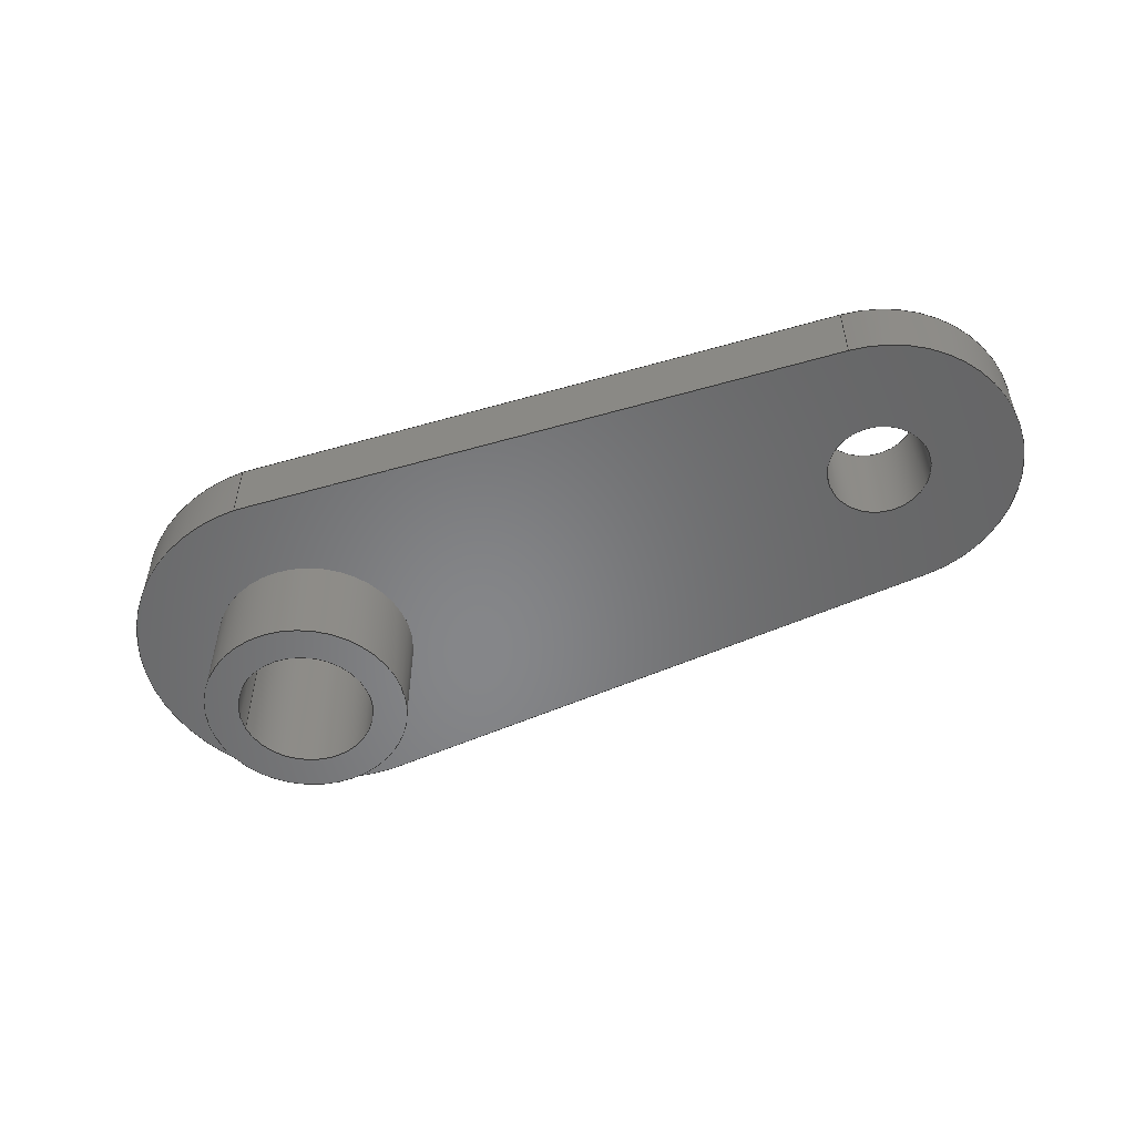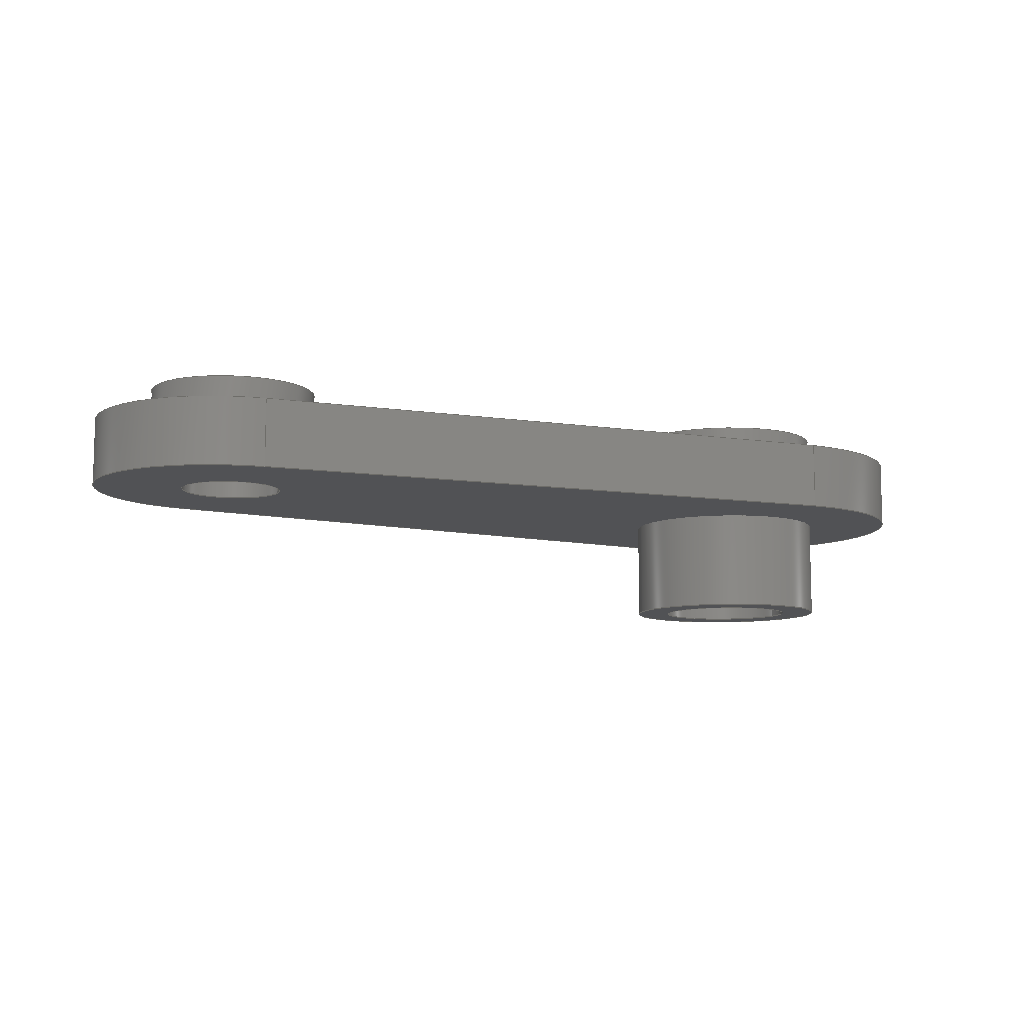
<metadata>
{"format":"step","ext":"step","renderer":"f3d","projection":"perspective","resolution":1024,"background":"white","views":[{"elev":-53.4,"azim":21.3,"up":"+Z"},{"elev":-9.2,"azim":153.6,"up":"+Z"}]}
</metadata>
<code>
ISO-10303-21;
DATA;
#1=MECHANICAL_DESIGN_GEOMETRIC_PRESENTATION_REPRESENTATION('',(#4,#5),
#394);
#2=SHAPE_REPRESENTATION_RELATIONSHIP('SRR','None',#401,#3);
#3=ADVANCED_BREP_SHAPE_REPRESENTATION('',(#6,#7),#393);
#4=STYLED_ITEM('',(#411),#6);
#5=STYLED_ITEM('',(#411),#7);
#6=MANIFOLD_SOLID_BREP('Body1',#217);
#7=MANIFOLD_SOLID_BREP('Body3',#218);
#8=FACE_BOUND('',#40,.T.);
#9=FACE_BOUND('',#46,.T.);
#10=FACE_BOUND('',#47,.T.);
#11=FACE_BOUND('',#49,.T.);
#12=FACE_BOUND('',#50,.T.);
#13=FACE_BOUND('',#52,.T.);
#14=FACE_BOUND('',#56,.T.);
#15=PLANE('',#241);
#16=PLANE('',#242);
#17=PLANE('',#246);
#18=PLANE('',#250);
#19=PLANE('',#251);
#20=PLANE('',#252);
#21=PLANE('',#259);
#22=FACE_OUTER_BOUND('',#36,.T.);
#23=FACE_OUTER_BOUND('',#37,.T.);
#24=FACE_OUTER_BOUND('',#38,.T.);
#25=FACE_OUTER_BOUND('',#39,.T.);
#26=FACE_OUTER_BOUND('',#41,.T.);
#27=FACE_OUTER_BOUND('',#42,.T.);
#28=FACE_OUTER_BOUND('',#43,.T.);
#29=FACE_OUTER_BOUND('',#44,.T.);
#30=FACE_OUTER_BOUND('',#45,.T.);
#31=FACE_OUTER_BOUND('',#48,.T.);
#32=FACE_OUTER_BOUND('',#51,.T.);
#33=FACE_OUTER_BOUND('',#53,.T.);
#34=FACE_OUTER_BOUND('',#54,.T.);
#35=FACE_OUTER_BOUND('',#55,.T.);
#36=EDGE_LOOP('',(#142,#143,#144,#145));
#37=EDGE_LOOP('',(#146,#147,#148,#149));
#38=EDGE_LOOP('',(#150,#151,#152,#153));
#39=EDGE_LOOP('',(#154));
#40=EDGE_LOOP('',(#155));
#41=EDGE_LOOP('',(#156,#157,#158,#159));
#42=EDGE_LOOP('',(#160,#161,#162,#163));
#43=EDGE_LOOP('',(#164,#165,#166,#167));
#44=EDGE_LOOP('',(#168,#169,#170,#171));
#45=EDGE_LOOP('',(#172,#173,#174,#175));
#46=EDGE_LOOP('',(#176));
#47=EDGE_LOOP('',(#177));
#48=EDGE_LOOP('',(#178,#179,#180,#181));
#49=EDGE_LOOP('',(#182));
#50=EDGE_LOOP('',(#183));
#51=EDGE_LOOP('',(#184));
#52=EDGE_LOOP('',(#185));
#53=EDGE_LOOP('',(#186,#187,#188,#189));
#54=EDGE_LOOP('',(#190,#191,#192,#193));
#55=EDGE_LOOP('',(#194));
#56=EDGE_LOOP('',(#195));
#57=LINE('',#336,#70);
#58=LINE('',#342,#71);
#59=LINE('',#348,#72);
#60=LINE('',#354,#73);
#61=LINE('',#356,#74);
#62=LINE('',#358,#75);
#63=LINE('',#359,#76);
#64=LINE('',#365,#77);
#65=LINE('',#368,#78);
#66=LINE('',#370,#79);
#67=LINE('',#371,#80);
#68=LINE('',#385,#81);
#69=LINE('',#389,#82);
#70=VECTOR('',#266,1.5);
#71=VECTOR('',#273,1.25);
#72=VECTOR('',#280,0.75);
#73=VECTOR('',#287,1);
#74=VECTOR('',#288,1);
#75=VECTOR('',#289,1);
#76=VECTOR('',#290,1);
#77=VECTOR('',#297,1);
#78=VECTOR('',#300,1);
#79=VECTOR('',#301,1);
#80=VECTOR('',#302,1);
#81=VECTOR('',#323,1);
#82=VECTOR('',#328,1.5);
#83=CIRCLE('',#233,1.5);
#84=CIRCLE('',#234,1.5);
#85=CIRCLE('',#236,1.25);
#86=CIRCLE('',#237,1.25);
#87=CIRCLE('',#239,0.75);
#88=CIRCLE('',#240,0.75);
#89=CIRCLE('',#244,2.077);
#90=CIRCLE('',#245,2.077);
#91=CIRCLE('',#248,2.75);
#92=CIRCLE('',#249,2.75);
#93=CIRCLE('',#253,1.5);
#94=CIRCLE('',#254,1);
#95=CIRCLE('',#256,1);
#96=CIRCLE('',#258,1.5);
#97=VERTEX_POINT('',#333);
#98=VERTEX_POINT('',#335);
#99=VERTEX_POINT('',#339);
#100=VERTEX_POINT('',#341);
#101=VERTEX_POINT('',#345);
#102=VERTEX_POINT('',#347);
#103=VERTEX_POINT('',#352);
#104=VERTEX_POINT('',#353);
#105=VERTEX_POINT('',#355);
#106=VERTEX_POINT('',#357);
#107=VERTEX_POINT('',#361);
#108=VERTEX_POINT('',#363);
#109=VERTEX_POINT('',#367);
#110=VERTEX_POINT('',#369);
#111=VERTEX_POINT('',#378);
#112=VERTEX_POINT('',#380);
#113=VERTEX_POINT('',#383);
#114=VERTEX_POINT('',#387);
#115=EDGE_CURVE('',#97,#97,#83,.T.);
#116=EDGE_CURVE('',#97,#98,#57,.T.);
#117=EDGE_CURVE('',#98,#98,#84,.T.);
#118=EDGE_CURVE('',#99,#99,#85,.T.);
#119=EDGE_CURVE('',#99,#100,#58,.T.);
#120=EDGE_CURVE('',#100,#100,#86,.T.);
#121=EDGE_CURVE('',#101,#101,#87,.T.);
#122=EDGE_CURVE('',#101,#102,#59,.T.);
#123=EDGE_CURVE('',#102,#102,#88,.T.);
#124=EDGE_CURVE('',#103,#104,#60,.T.);
#125=EDGE_CURVE('',#103,#105,#61,.T.);
#126=EDGE_CURVE('',#106,#105,#62,.T.);
#127=EDGE_CURVE('',#104,#106,#63,.T.);
#128=EDGE_CURVE('',#107,#104,#89,.T.);
#129=EDGE_CURVE('',#108,#106,#90,.T.);
#130=EDGE_CURVE('',#107,#108,#64,.T.);
#131=EDGE_CURVE('',#109,#107,#65,.T.);
#132=EDGE_CURVE('',#110,#108,#66,.T.);
#133=EDGE_CURVE('',#109,#110,#67,.T.);
#134=EDGE_CURVE('',#103,#109,#91,.T.);
#135=EDGE_CURVE('',#105,#110,#92,.T.);
#136=EDGE_CURVE('',#111,#111,#93,.T.);
#137=EDGE_CURVE('',#112,#112,#94,.T.);
#138=EDGE_CURVE('',#113,#113,#95,.T.);
#139=EDGE_CURVE('',#113,#112,#68,.T.);
#140=EDGE_CURVE('',#114,#114,#96,.T.);
#141=EDGE_CURVE('',#114,#111,#69,.T.);
#142=ORIENTED_EDGE('',*,*,#115,.F.);
#143=ORIENTED_EDGE('',*,*,#116,.T.);
#144=ORIENTED_EDGE('',*,*,#117,.T.);
#145=ORIENTED_EDGE('',*,*,#116,.F.);
#146=ORIENTED_EDGE('',*,*,#118,.F.);
#147=ORIENTED_EDGE('',*,*,#119,.T.);
#148=ORIENTED_EDGE('',*,*,#120,.F.);
#149=ORIENTED_EDGE('',*,*,#119,.F.);
#150=ORIENTED_EDGE('',*,*,#121,.F.);
#151=ORIENTED_EDGE('',*,*,#122,.T.);
#152=ORIENTED_EDGE('',*,*,#123,.T.);
#153=ORIENTED_EDGE('',*,*,#122,.F.);
#154=ORIENTED_EDGE('',*,*,#118,.T.);
#155=ORIENTED_EDGE('',*,*,#121,.T.);
#156=ORIENTED_EDGE('',*,*,#124,.F.);
#157=ORIENTED_EDGE('',*,*,#125,.T.);
#158=ORIENTED_EDGE('',*,*,#126,.F.);
#159=ORIENTED_EDGE('',*,*,#127,.F.);
#160=ORIENTED_EDGE('',*,*,#128,.T.);
#161=ORIENTED_EDGE('',*,*,#127,.T.);
#162=ORIENTED_EDGE('',*,*,#129,.F.);
#163=ORIENTED_EDGE('',*,*,#130,.F.);
#164=ORIENTED_EDGE('',*,*,#131,.T.);
#165=ORIENTED_EDGE('',*,*,#130,.T.);
#166=ORIENTED_EDGE('',*,*,#132,.F.);
#167=ORIENTED_EDGE('',*,*,#133,.F.);
#168=ORIENTED_EDGE('',*,*,#134,.T.);
#169=ORIENTED_EDGE('',*,*,#133,.T.);
#170=ORIENTED_EDGE('',*,*,#135,.F.);
#171=ORIENTED_EDGE('',*,*,#125,.F.);
#172=ORIENTED_EDGE('',*,*,#135,.T.);
#173=ORIENTED_EDGE('',*,*,#132,.T.);
#174=ORIENTED_EDGE('',*,*,#129,.T.);
#175=ORIENTED_EDGE('',*,*,#126,.T.);
#176=ORIENTED_EDGE('',*,*,#117,.F.);
#177=ORIENTED_EDGE('',*,*,#120,.T.);
#178=ORIENTED_EDGE('',*,*,#134,.F.);
#179=ORIENTED_EDGE('',*,*,#124,.T.);
#180=ORIENTED_EDGE('',*,*,#128,.F.);
#181=ORIENTED_EDGE('',*,*,#131,.F.);
#182=ORIENTED_EDGE('',*,*,#115,.T.);
#183=ORIENTED_EDGE('',*,*,#123,.F.);
#184=ORIENTED_EDGE('',*,*,#136,.T.);
#185=ORIENTED_EDGE('',*,*,#137,.T.);
#186=ORIENTED_EDGE('',*,*,#138,.F.);
#187=ORIENTED_EDGE('',*,*,#139,.T.);
#188=ORIENTED_EDGE('',*,*,#137,.F.);
#189=ORIENTED_EDGE('',*,*,#139,.F.);
#190=ORIENTED_EDGE('',*,*,#140,.F.);
#191=ORIENTED_EDGE('',*,*,#141,.T.);
#192=ORIENTED_EDGE('',*,*,#136,.F.);
#193=ORIENTED_EDGE('',*,*,#141,.F.);
#194=ORIENTED_EDGE('',*,*,#140,.T.);
#195=ORIENTED_EDGE('',*,*,#138,.T.);
#196=CYLINDRICAL_SURFACE('',#232,1.5);
#197=CYLINDRICAL_SURFACE('',#235,1.25);
#198=CYLINDRICAL_SURFACE('',#238,0.75);
#199=CYLINDRICAL_SURFACE('',#243,2.077);
#200=CYLINDRICAL_SURFACE('',#247,2.75);
#201=CYLINDRICAL_SURFACE('',#255,1);
#202=CYLINDRICAL_SURFACE('',#257,1.5);
#203=ADVANCED_FACE('',(#22),#196,.F.);
#204=ADVANCED_FACE('',(#23),#197,.T.);
#205=ADVANCED_FACE('',(#24),#198,.F.);
#206=ADVANCED_FACE('',(#25,#8),#15,.T.);
#207=ADVANCED_FACE('',(#26),#16,.T.);
#208=ADVANCED_FACE('',(#27),#199,.T.);
#209=ADVANCED_FACE('',(#28),#17,.T.);
#210=ADVANCED_FACE('',(#29),#200,.T.);
#211=ADVANCED_FACE('',(#30,#9,#10),#18,.T.);
#212=ADVANCED_FACE('',(#31,#11,#12),#19,.F.);
#213=ADVANCED_FACE('',(#32,#13),#20,.F.);
#214=ADVANCED_FACE('',(#33),#201,.F.);
#215=ADVANCED_FACE('',(#34),#202,.T.);
#216=ADVANCED_FACE('',(#35,#14),#21,.T.);
#217=CLOSED_SHELL('',(#203,#204,#205,#206,#207,#208,#209,#210,#211,#212));
#218=CLOSED_SHELL('',(#213,#214,#215,#216));
#219=DERIVED_UNIT_ELEMENT(#221,1);
#220=DERIVED_UNIT_ELEMENT(#396,3);
#221=(
MASS_UNIT()
NAMED_UNIT(*)
SI_UNIT(.KILO.,.GRAM.)
);
#222=DERIVED_UNIT((#219,#220));
#223=MEASURE_REPRESENTATION_ITEM('density measure',
POSITIVE_RATIO_MEASURE(7850),#222);
#224=PROPERTY_DEFINITION_REPRESENTATION(#229,#226);
#225=PROPERTY_DEFINITION_REPRESENTATION(#230,#227);
#226=REPRESENTATION('material name',(#228),#393);
#227=REPRESENTATION('density',(#223),#393);
#228=DESCRIPTIVE_REPRESENTATION_ITEM('Steel','Steel');
#229=PROPERTY_DEFINITION('material property','material name',#403);
#230=PROPERTY_DEFINITION('material property','density of part',#403);
#231=AXIS2_PLACEMENT_3D('placement',#331,#260,#261);
#232=AXIS2_PLACEMENT_3D('',#332,#262,#263);
#233=AXIS2_PLACEMENT_3D('',#334,#264,#265);
#234=AXIS2_PLACEMENT_3D('',#337,#267,#268);
#235=AXIS2_PLACEMENT_3D('',#338,#269,#270);
#236=AXIS2_PLACEMENT_3D('',#340,#271,#272);
#237=AXIS2_PLACEMENT_3D('',#343,#274,#275);
#238=AXIS2_PLACEMENT_3D('',#344,#276,#277);
#239=AXIS2_PLACEMENT_3D('',#346,#278,#279);
#240=AXIS2_PLACEMENT_3D('',#349,#281,#282);
#241=AXIS2_PLACEMENT_3D('',#350,#283,#284);
#242=AXIS2_PLACEMENT_3D('',#351,#285,#286);
#243=AXIS2_PLACEMENT_3D('',#360,#291,#292);
#244=AXIS2_PLACEMENT_3D('',#362,#293,#294);
#245=AXIS2_PLACEMENT_3D('',#364,#295,#296);
#246=AXIS2_PLACEMENT_3D('',#366,#298,#299);
#247=AXIS2_PLACEMENT_3D('',#372,#303,#304);
#248=AXIS2_PLACEMENT_3D('',#373,#305,#306);
#249=AXIS2_PLACEMENT_3D('',#374,#307,#308);
#250=AXIS2_PLACEMENT_3D('',#375,#309,#310);
#251=AXIS2_PLACEMENT_3D('',#376,#311,#312);
#252=AXIS2_PLACEMENT_3D('',#377,#313,#314);
#253=AXIS2_PLACEMENT_3D('',#379,#315,#316);
#254=AXIS2_PLACEMENT_3D('',#381,#317,#318);
#255=AXIS2_PLACEMENT_3D('',#382,#319,#320);
#256=AXIS2_PLACEMENT_3D('',#384,#321,#322);
#257=AXIS2_PLACEMENT_3D('',#386,#324,#325);
#258=AXIS2_PLACEMENT_3D('',#388,#326,#327);
#259=AXIS2_PLACEMENT_3D('',#390,#329,#330);
#260=DIRECTION('axis',(0,0,1));
#261=DIRECTION('refdir',(1,0,0));
#262=DIRECTION('center_axis',(0,0,1));
#263=DIRECTION('ref_axis',(1,0,0));
#264=DIRECTION('center_axis',(0,0,1));
#265=DIRECTION('ref_axis',(1,0,0));
#266=DIRECTION('',(0,0,1));
#267=DIRECTION('center_axis',(0,0,1));
#268=DIRECTION('ref_axis',(1,0,0));
#269=DIRECTION('center_axis',(0,0,1));
#270=DIRECTION('ref_axis',(1,0,0));
#271=DIRECTION('center_axis',(0,0,1));
#272=DIRECTION('ref_axis',(1,0,0));
#273=DIRECTION('',(0,0,-1));
#274=DIRECTION('center_axis',(0,0,-1));
#275=DIRECTION('ref_axis',(1,0,0));
#276=DIRECTION('center_axis',(0,0,1));
#277=DIRECTION('ref_axis',(1,0,0));
#278=DIRECTION('center_axis',(0,0,-1));
#279=DIRECTION('ref_axis',(1,0,0));
#280=DIRECTION('',(0,0,-1));
#281=DIRECTION('center_axis',(0,0,-1));
#282=DIRECTION('ref_axis',(1,0,0));
#283=DIRECTION('center_axis',(0,0,1));
#284=DIRECTION('ref_axis',(1,0,0));
#285=DIRECTION('center_axis',(0.07413,0.9972,0));
#286=DIRECTION('ref_axis',(-0.9972,0.07413,0));
#287=DIRECTION('',(0.9972,-0.07413,0));
#288=DIRECTION('',(0,0,1));
#289=DIRECTION('',(-0.9972,0.07413,0));
#290=DIRECTION('',(0,0,1));
#291=DIRECTION('center_axis',(0,0,1));
#292=DIRECTION('ref_axis',(1,0,0));
#293=DIRECTION('center_axis',(0,0,1));
#294=DIRECTION('ref_axis',(1,0,0));
#295=DIRECTION('center_axis',(0,0,1));
#296=DIRECTION('ref_axis',(1,0,0));
#297=DIRECTION('',(0,0,1));
#298=DIRECTION('center_axis',(0.07376,-0.9973,0));
#299=DIRECTION('ref_axis',(0.9973,0.07376,0));
#300=DIRECTION('',(0.9973,0.07376,0));
#301=DIRECTION('',(0.9973,0.07376,0));
#302=DIRECTION('',(0,0,1));
#303=DIRECTION('center_axis',(0,0,1));
#304=DIRECTION('ref_axis',(-1,0.008601,0));
#305=DIRECTION('center_axis',(0,0,1));
#306=DIRECTION('ref_axis',(1,0,0));
#307=DIRECTION('center_axis',(0,0,1));
#308=DIRECTION('ref_axis',(1,0,0));
#309=DIRECTION('center_axis',(0,0,1));
#310=DIRECTION('ref_axis',(1,0,0));
#311=DIRECTION('center_axis',(0,0,1));
#312=DIRECTION('ref_axis',(1,0,0));
#313=DIRECTION('center_axis',(0,0,1));
#314=DIRECTION('ref_axis',(1,0,0));
#315=DIRECTION('center_axis',(0,0,-1));
#316=DIRECTION('ref_axis',(1,0,0));
#317=DIRECTION('center_axis',(0,0,1));
#318=DIRECTION('ref_axis',(1,0,0));
#319=DIRECTION('center_axis',(0,0,1));
#320=DIRECTION('ref_axis',(1,0,0));
#321=DIRECTION('center_axis',(0,0,-1));
#322=DIRECTION('ref_axis',(1,0,0));
#323=DIRECTION('',(0,0,-1));
#324=DIRECTION('center_axis',(0,0,1));
#325=DIRECTION('ref_axis',(1,0,0));
#326=DIRECTION('center_axis',(0,0,1));
#327=DIRECTION('ref_axis',(1,0,0));
#328=DIRECTION('',(0,0,-1));
#329=DIRECTION('center_axis',(0,0,1));
#330=DIRECTION('ref_axis',(1,0,0));
#331=CARTESIAN_POINT('',(0,0,0));
#332=CARTESIAN_POINT('Origin',(0,0,0));
#333=CARTESIAN_POINT('',(-1.5,-1.837e-16,0));
#334=CARTESIAN_POINT('Origin',(0,0,0));
#335=CARTESIAN_POINT('',(-1.5,-1.837e-16,1));
#336=CARTESIAN_POINT('',(-1.5,-1.837e-16,0));
#337=CARTESIAN_POINT('Origin',(0,0,1));
#338=CARTESIAN_POINT('Origin',(9,0,0));
#339=CARTESIAN_POINT('',(7.75,-1.531e-16,1.5));
#340=CARTESIAN_POINT('Origin',(9,0,1.5));
#341=CARTESIAN_POINT('',(7.75,-1.531e-16,1));
#342=CARTESIAN_POINT('',(7.75,-1.531e-16,0));
#343=CARTESIAN_POINT('Origin',(9,0,1));
#344=CARTESIAN_POINT('Origin',(9,0,0));
#345=CARTESIAN_POINT('',(8.25,-9.185e-17,1.5));
#346=CARTESIAN_POINT('Origin',(9,0,1.5));
#347=CARTESIAN_POINT('',(8.25,-9.185e-17,0));
#348=CARTESIAN_POINT('',(8.25,-9.185e-17,0));
#349=CARTESIAN_POINT('Origin',(9,0,0));
#350=CARTESIAN_POINT('Origin',(9,0,1.5));
#351=CARTESIAN_POINT('Origin',(9.154,2.072,0));
#352=CARTESIAN_POINT('',(0.02925,2.75,0));
#353=CARTESIAN_POINT('',(9.154,2.072,0));
#354=CARTESIAN_POINT('',(0.02925,2.75,0));
#355=CARTESIAN_POINT('',(0.02925,2.75,1));
#356=CARTESIAN_POINT('',(0.02925,2.75,0));
#357=CARTESIAN_POINT('',(9.154,2.072,1));
#358=CARTESIAN_POINT('',(0.02925,2.75,1));
#359=CARTESIAN_POINT('',(9.154,2.072,0));
#360=CARTESIAN_POINT('Origin',(9,0,0));
#361=CARTESIAN_POINT('',(9.153,-2.072,0));
#362=CARTESIAN_POINT('Origin',(9,0,0));
#363=CARTESIAN_POINT('',(9.153,-2.072,1));
#364=CARTESIAN_POINT('Origin',(9,0,1));
#365=CARTESIAN_POINT('',(9.153,-2.072,0));
#366=CARTESIAN_POINT('Origin',(-0.01806,-2.75,0));
#367=CARTESIAN_POINT('',(-0.01806,-2.75,0));
#368=CARTESIAN_POINT('',(-0.01806,-2.75,0));
#369=CARTESIAN_POINT('',(-0.01806,-2.75,1));
#370=CARTESIAN_POINT('',(-0.01806,-2.75,1));
#371=CARTESIAN_POINT('',(-0.01806,-2.75,0));
#372=CARTESIAN_POINT('Origin',(0,0,0));
#373=CARTESIAN_POINT('Origin',(0,0,0));
#374=CARTESIAN_POINT('Origin',(0,0,1));
#375=CARTESIAN_POINT('Origin',(4.164,2.964e-05,1));
#376=CARTESIAN_POINT('Origin',(0,0,0));
#377=CARTESIAN_POINT('Origin',(0,0,-1.5));
#378=CARTESIAN_POINT('',(-1.5,-1.837e-16,-1.5));
#379=CARTESIAN_POINT('Origin',(0,0,-1.5));
#380=CARTESIAN_POINT('',(-1,-1.225e-16,-1.5));
#381=CARTESIAN_POINT('Origin',(0,0,-1.5));
#382=CARTESIAN_POINT('Origin',(0,0,0));
#383=CARTESIAN_POINT('',(-1,-1.225e-16,1.5));
#384=CARTESIAN_POINT('Origin',(0,0,1.5));
#385=CARTESIAN_POINT('',(-1,-1.225e-16,0));
#386=CARTESIAN_POINT('Origin',(0,0,0));
#387=CARTESIAN_POINT('',(-1.5,-1.837e-16,1.5));
#388=CARTESIAN_POINT('Origin',(0,0,1.5));
#389=CARTESIAN_POINT('',(-1.5,-1.837e-16,0));
#390=CARTESIAN_POINT('Origin',(0,0,1.5));
#391=UNCERTAINTY_MEASURE_WITH_UNIT(LENGTH_MEASURE(0.001),#395,
'DISTANCE_ACCURACY_VALUE',
'Maximum model space distance between geometric entities at asserted c
onnectivities');
#392=UNCERTAINTY_MEASURE_WITH_UNIT(LENGTH_MEASURE(0.001),#395,
'DISTANCE_ACCURACY_VALUE',
'Maximum model space distance between geometric entities at asserted c
onnectivities');
#393=(
GEOMETRIC_REPRESENTATION_CONTEXT(3)
GLOBAL_UNCERTAINTY_ASSIGNED_CONTEXT((#391))
GLOBAL_UNIT_ASSIGNED_CONTEXT((#395,#397,#398))
REPRESENTATION_CONTEXT('','3D')
);
#394=(
GEOMETRIC_REPRESENTATION_CONTEXT(3)
GLOBAL_UNCERTAINTY_ASSIGNED_CONTEXT((#392))
GLOBAL_UNIT_ASSIGNED_CONTEXT((#395,#397,#398))
REPRESENTATION_CONTEXT('','3D')
);
#395=(
LENGTH_UNIT()
NAMED_UNIT(*)
SI_UNIT(.CENTI.,.METRE.)
);
#396=(
LENGTH_UNIT()
NAMED_UNIT(*)
SI_UNIT($,.METRE.)
);
#397=(
NAMED_UNIT(*)
PLANE_ANGLE_UNIT()
SI_UNIT($,.RADIAN.)
);
#398=(
NAMED_UNIT(*)
SI_UNIT($,.STERADIAN.)
SOLID_ANGLE_UNIT()
);
#399=SHAPE_DEFINITION_REPRESENTATION(#400,#401);
#400=PRODUCT_DEFINITION_SHAPE('',$,#403);
#401=SHAPE_REPRESENTATION('',(#231),#393);
#402=PRODUCT_DEFINITION_CONTEXT('part definition',#407,'design');
#403=PRODUCT_DEFINITION('Untitled','Untitled',#404,#402);
#404=PRODUCT_DEFINITION_FORMATION('',$,#409);
#405=PRODUCT_RELATED_PRODUCT_CATEGORY('Untitled','Untitled',(#409));
#406=APPLICATION_PROTOCOL_DEFINITION('international standard',
'automotive_design',2009,#407);
#407=APPLICATION_CONTEXT(
'Core Data for Automotive Mechanical Design Process');
#408=PRODUCT_CONTEXT('part definition',#407,'mechanical');
#409=PRODUCT('Untitled','Untitled',$,(#408));
#410=PRESENTATION_STYLE_ASSIGNMENT((#412));
#411=PRESENTATION_STYLE_ASSIGNMENT((#413));
#412=SURFACE_STYLE_USAGE(.BOTH.,#414);
#413=SURFACE_STYLE_USAGE(.BOTH.,#415);
#414=SURFACE_SIDE_STYLE('',(#416));
#415=SURFACE_SIDE_STYLE('',(#417));
#416=SURFACE_STYLE_FILL_AREA(#418);
#417=SURFACE_STYLE_FILL_AREA(#419);
#418=FILL_AREA_STYLE('Aluminum - Anodized Rough (Blue)',(#420));
#419=FILL_AREA_STYLE('Aluminum - Anodized Glossy (Red)',(#421));
#420=FILL_AREA_STYLE_COLOUR('Aluminum - Anodized Rough (Blue)',#422);
#421=FILL_AREA_STYLE_COLOUR('Aluminum - Anodized Glossy (Red)',#423);
#422=COLOUR_RGB('Aluminum - Anodized Rough (Blue)',0.349,0.5843,
0.8549);
#423=COLOUR_RGB('Aluminum - Anodized Glossy (Red)',0.8549,0.349,
0.349);
ENDSEC;
END-ISO-10303-21;

</code>
